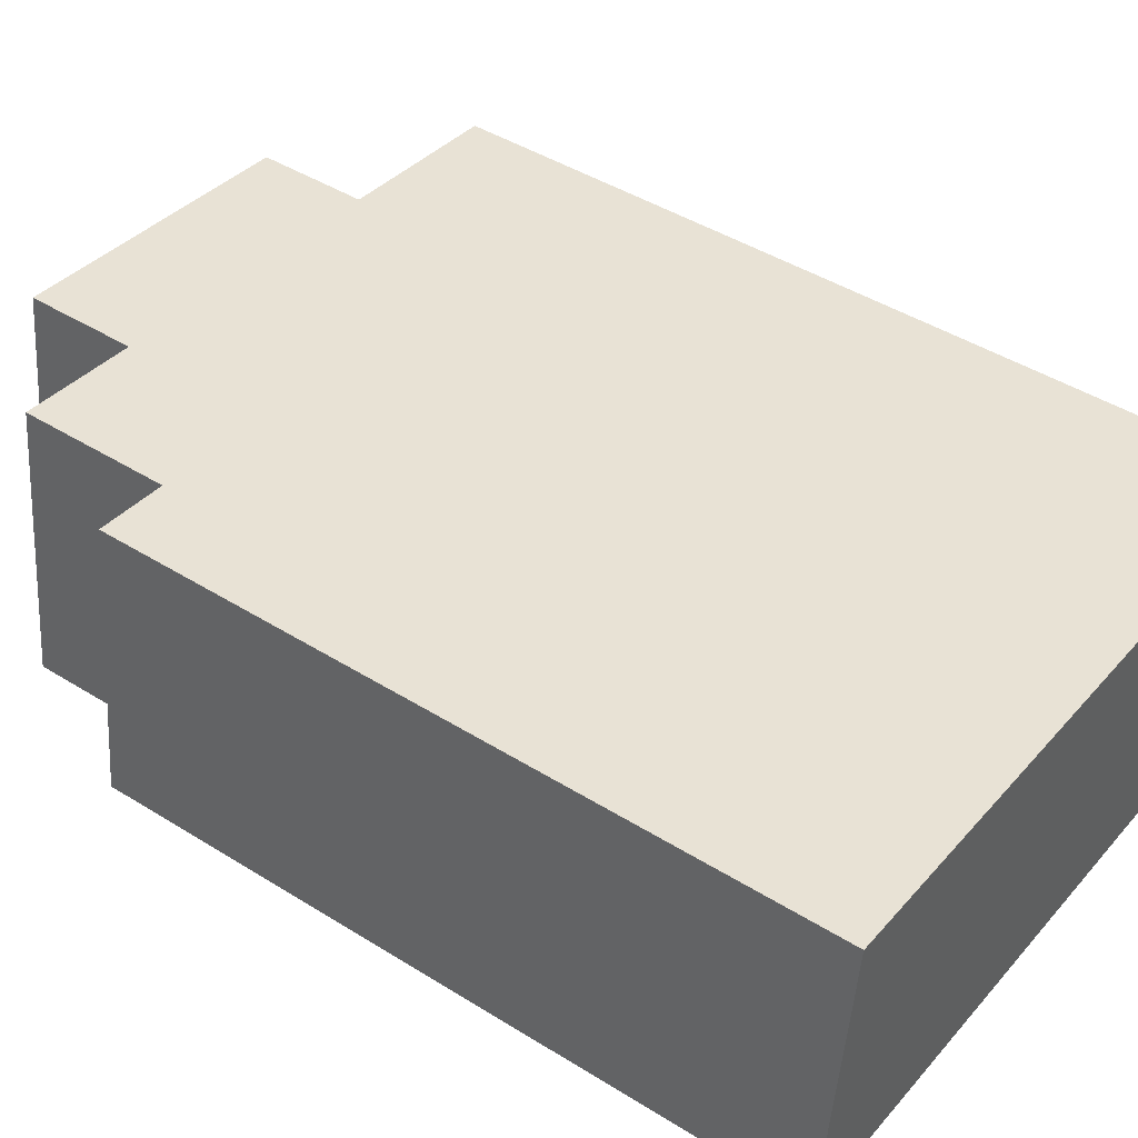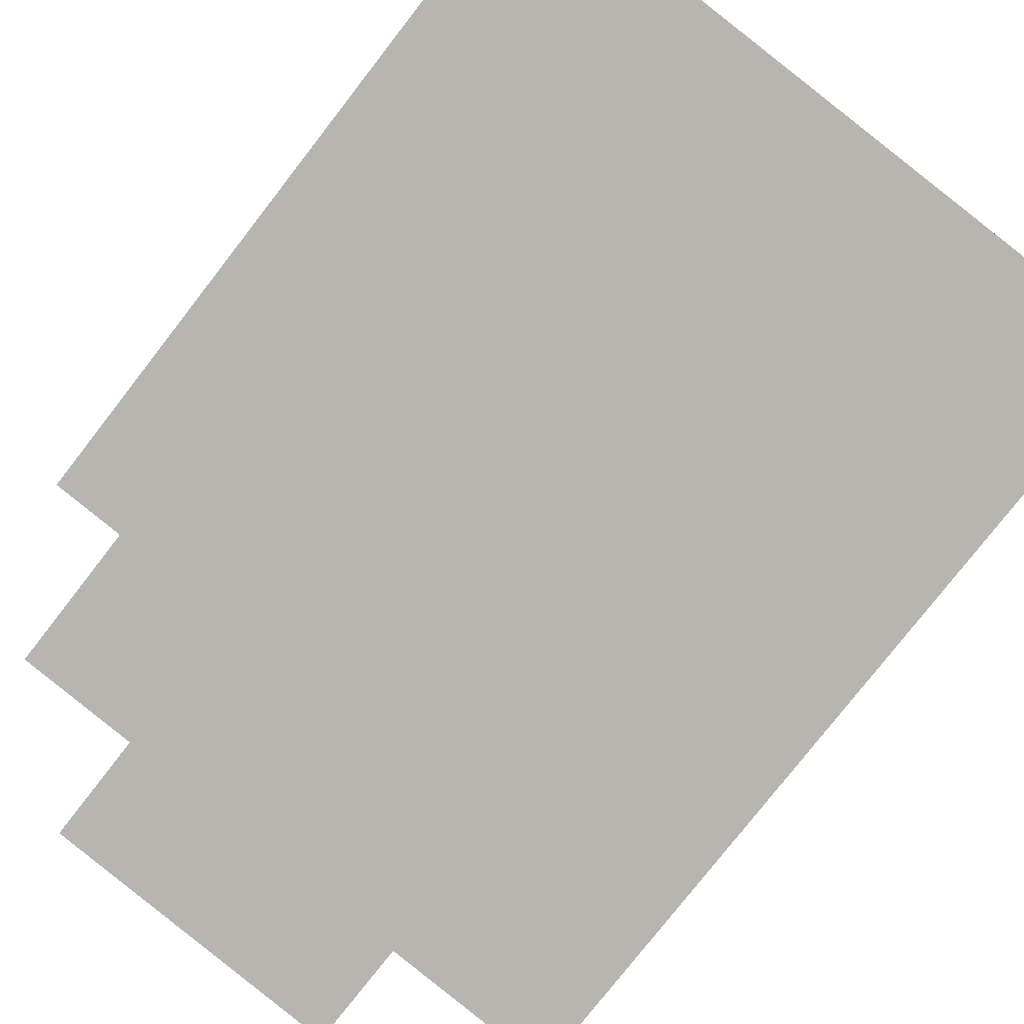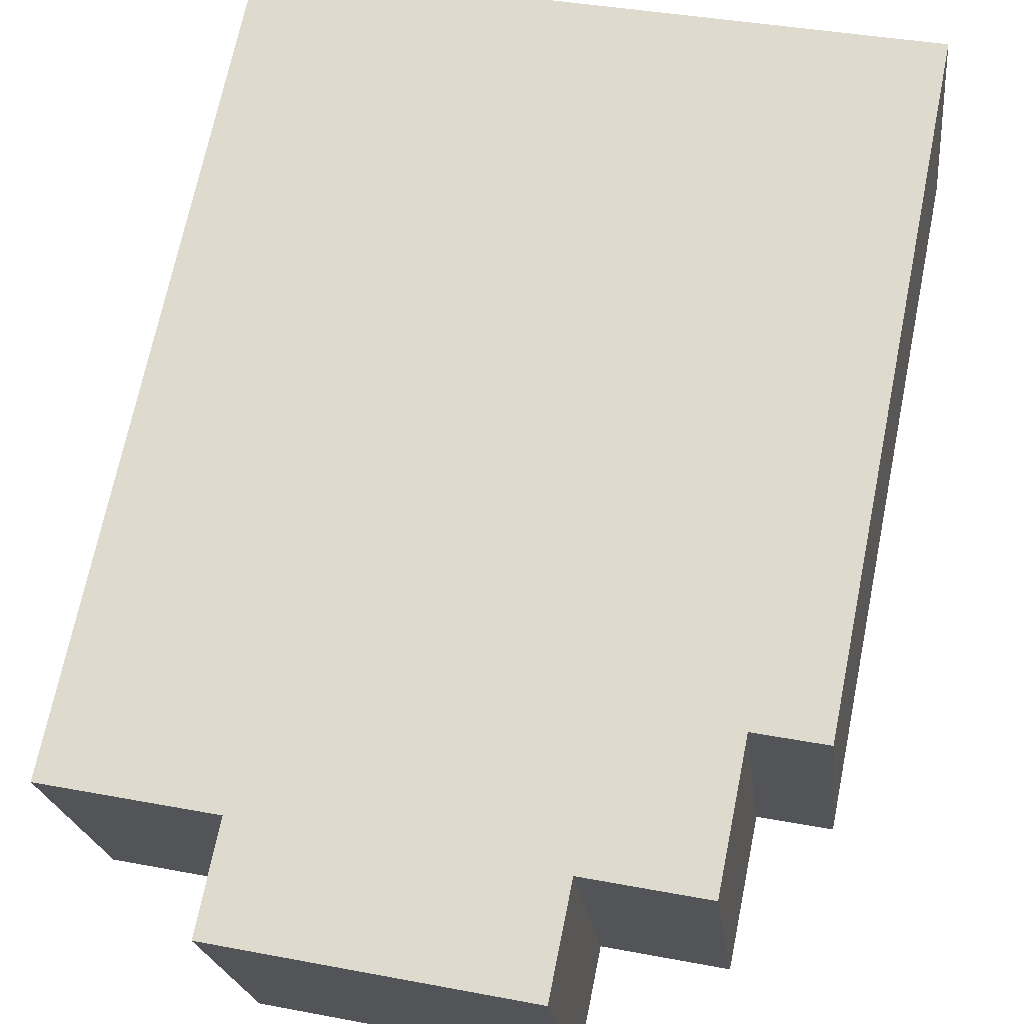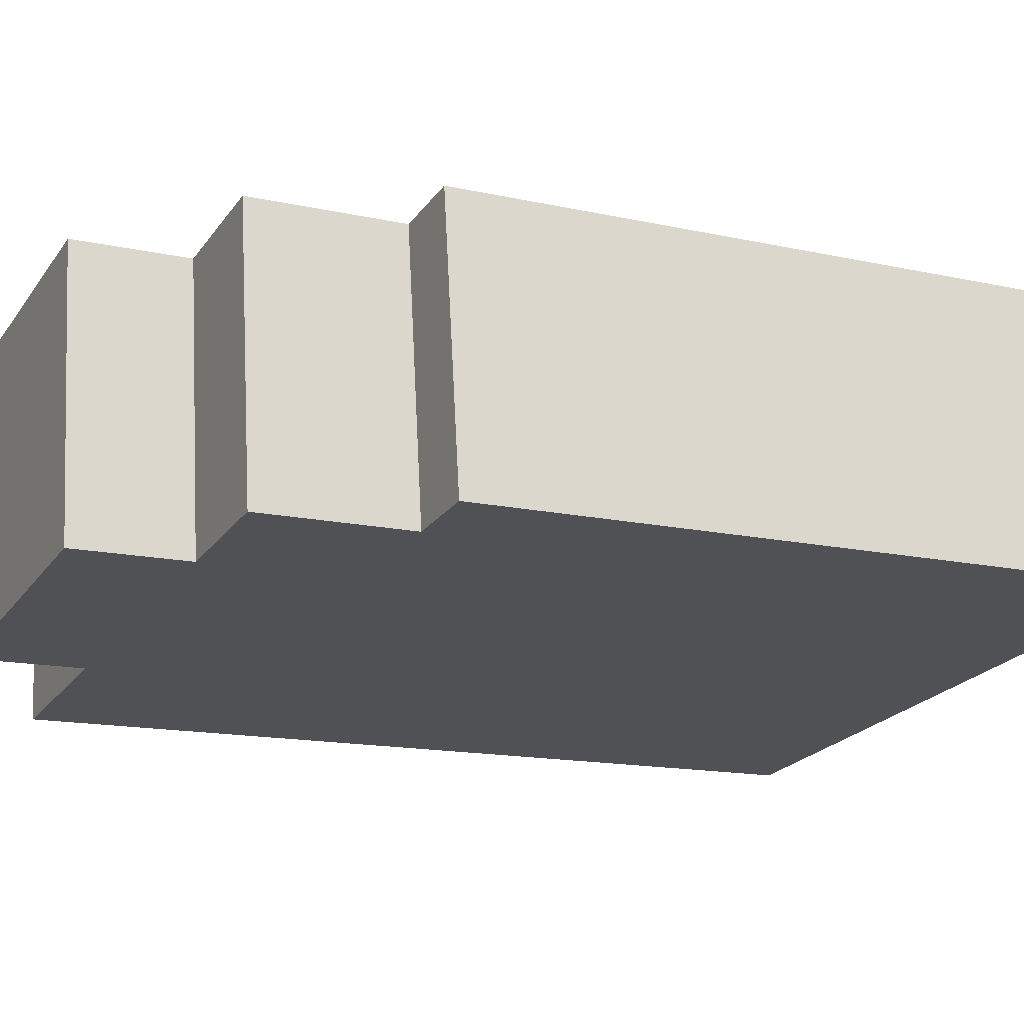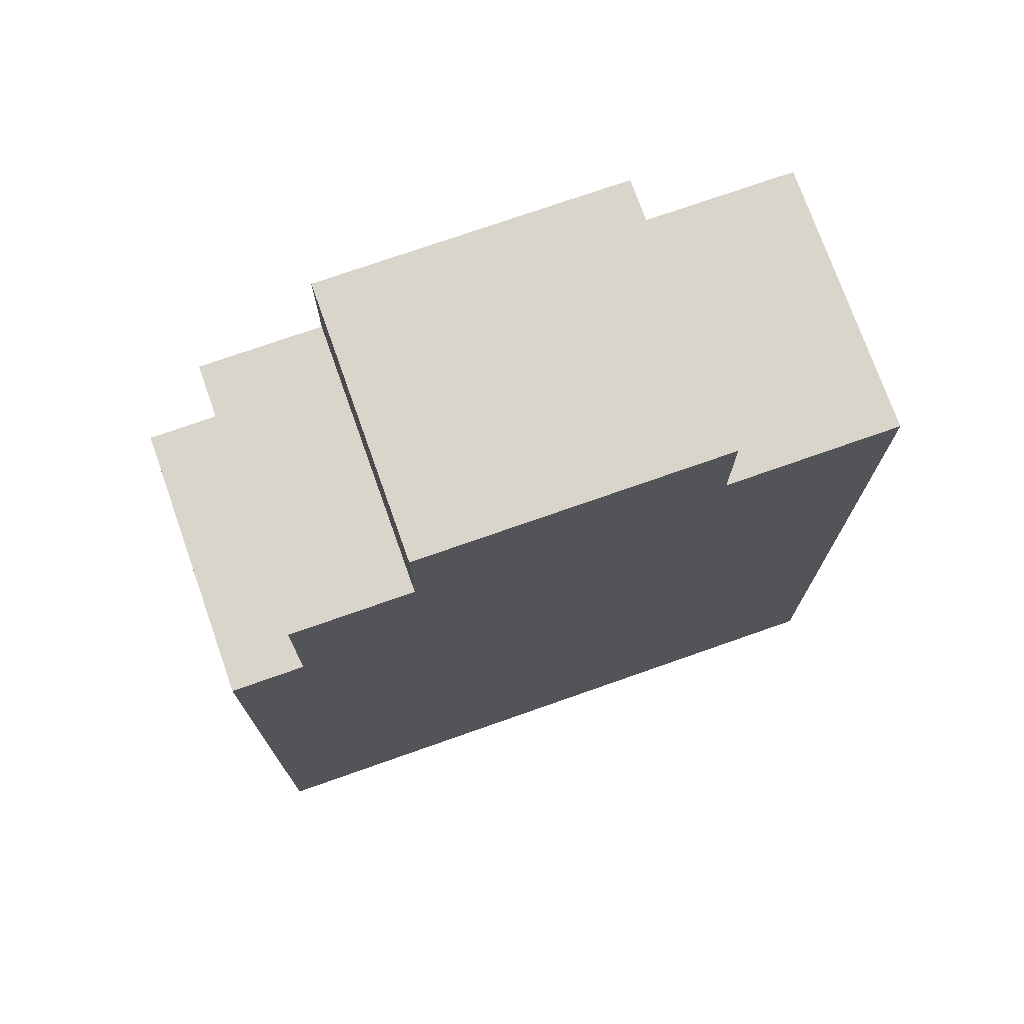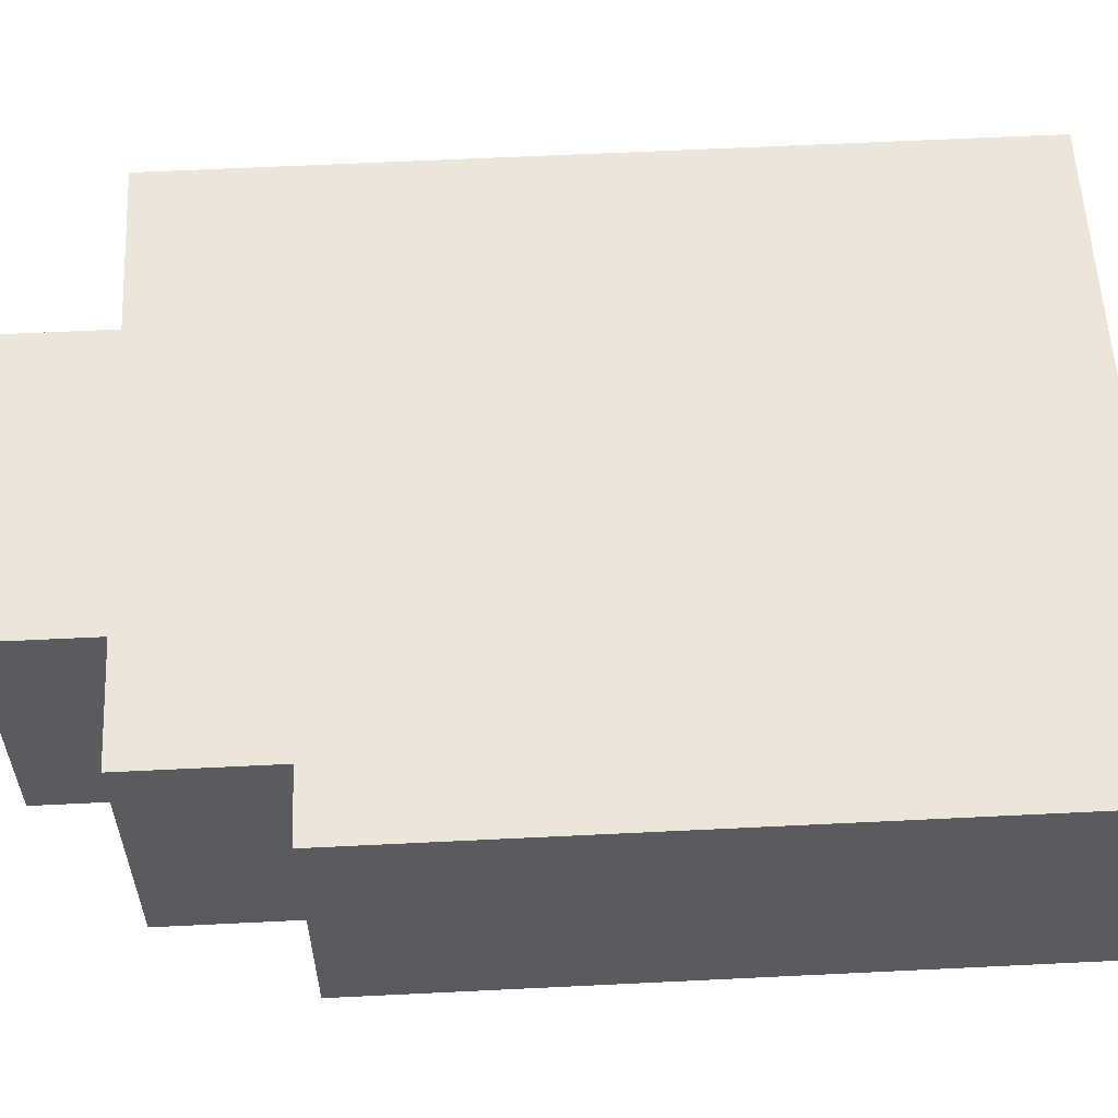
<metadata>
{"format":"obj","ext":"obj","renderer":"f3d","projection":"perspective","resolution":1024,"background":"white","views":[{"elev":45.0,"azim":-54.2,"up":"+Z"},{"elev":-78.2,"azim":-37.9,"up":"+Z"},{"elev":69.4,"azim":-168.5,"up":"+Z"},{"elev":-14.5,"azim":-115.9,"up":"+Z"},{"elev":74.5,"azim":-12.7,"up":"+Y"},{"elev":63.8,"azim":-92.8,"up":"+Z"}]}
</metadata>
<code>
v  16.63 -2.814e-16 4.596
v  12.53 19.8 5.076
v  12.53 -3.108e-16 5.076
v  16.63 19.8 4.596
v  2.47 -3.829e-16 6.253
v  0.765 16.31 6.453
v  0.765 -3.951e-16 6.453
v  2.47 16.31 6.253
v  5.335 -3.624e-16 5.918
v  2.47 19.79 6.253
v  5.335 19.79 5.918
v  5.335 22.39 5.918
v  12.53 22.39 5.076
v  0.025 16.31 0.208
v  0.991 16.31 -0.115
v  0 16.31 9.987e-16
v  1.705 16.31 -0.199
v  0.738 16.31 6.224
v  15.86 19.8 -1.848
v  11.77 19.8 -1.371
v  15.86 1.132e-16 -1.848
v  0.025 -1.274e-17 0.208
v  0.738 -3.811e-16 6.224
v  0 0 0
v  0.991 7.042e-18 -0.115
v  1.705 19.79 -0.199
v  4.57 19.79 -0.533
v  4.57 22.39 -0.533
v  1.984 19.79 -0.232
v  11.77 22.39 -1.371
v  4.57 3.264e-17 -0.533
v  1.984 1.421e-17 -0.232
v  11.77 8.395e-17 -1.371
v  1.705 1.219e-17 -0.199
g defaultobject
f 1 2 3
f 2 1 4
f 5 6 7
f 6 5 8
f 8 5 9
f 8 9 10
f 10 9 11
f 11 9 3
f 11 3 12
f 12 3 13
f 13 3 2
f 14 15 16
f 15 14 17
f 17 14 8
f 8 14 18
f 8 18 6
f 2 19 20
f 19 2 4
f 19 1 21
f 1 19 4
f 18 22 23
f 22 18 14
f 14 24 22
f 24 14 16
f 16 25 24
f 25 16 15
f 10 17 8
f 17 10 26
f 12 27 11
f 27 12 28
f 11 26 10
f 26 11 27
f 26 27 29
f 12 30 28
f 30 12 13
f 30 2 20
f 2 30 13
f 6 23 7
f 23 6 18
f 29 31 32
f 31 29 33
f 33 29 27
f 33 27 28
f 33 28 20
f 20 28 30
f 33 20 21
f 19 21 20
f 15 34 25
f 34 15 32
f 32 15 17
f 32 17 29
f 29 17 26
f 3 21 1
f 21 3 33
f 33 3 9
f 33 9 31
f 31 9 5
f 31 5 7
f 31 7 32
f 32 7 23
f 32 23 22
f 32 22 34
f 34 22 25
f 25 22 24

</code>
